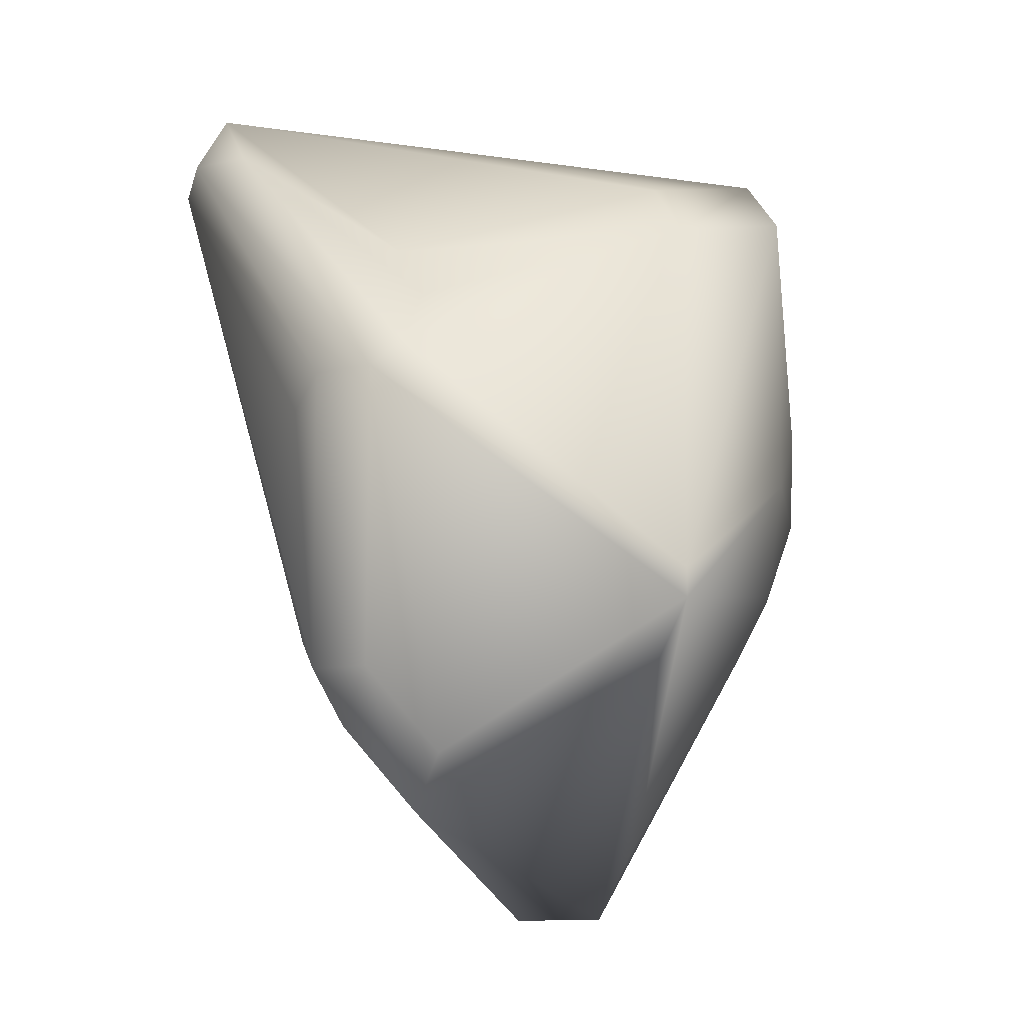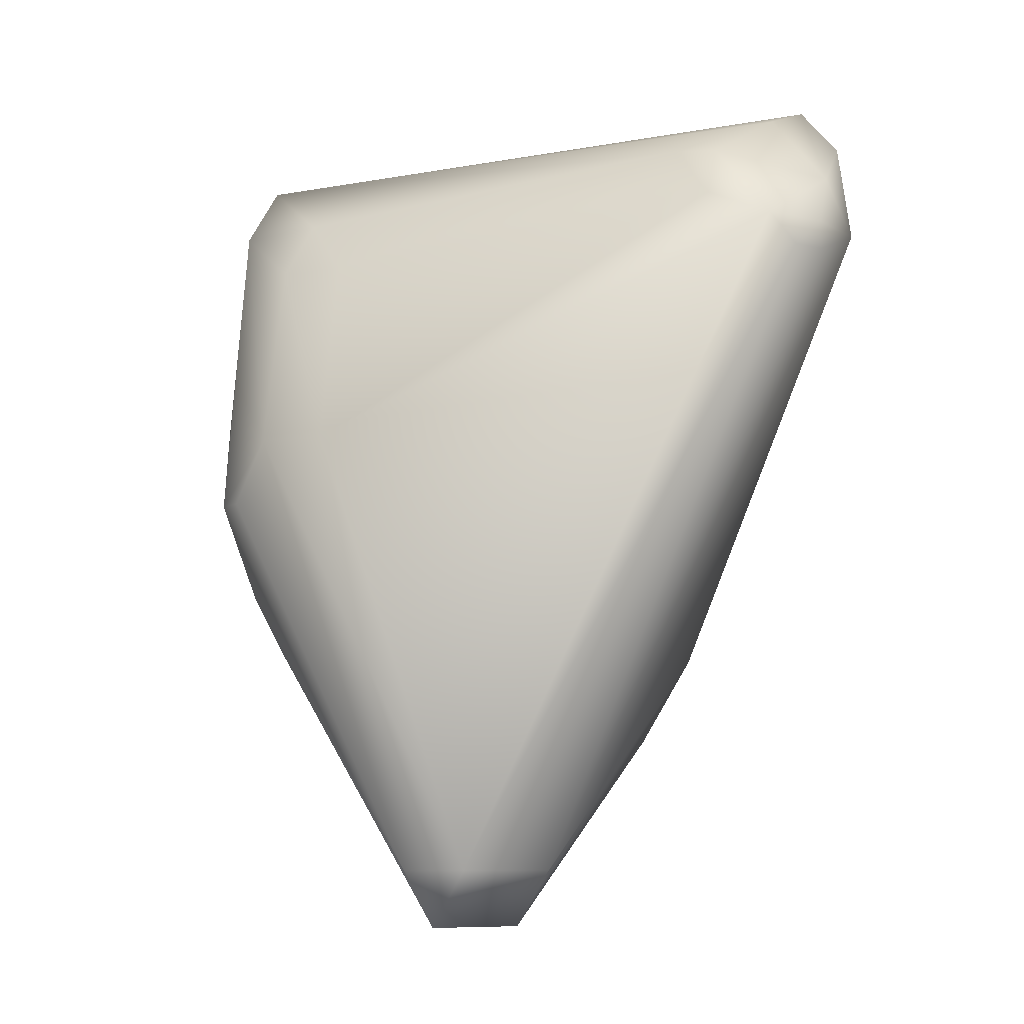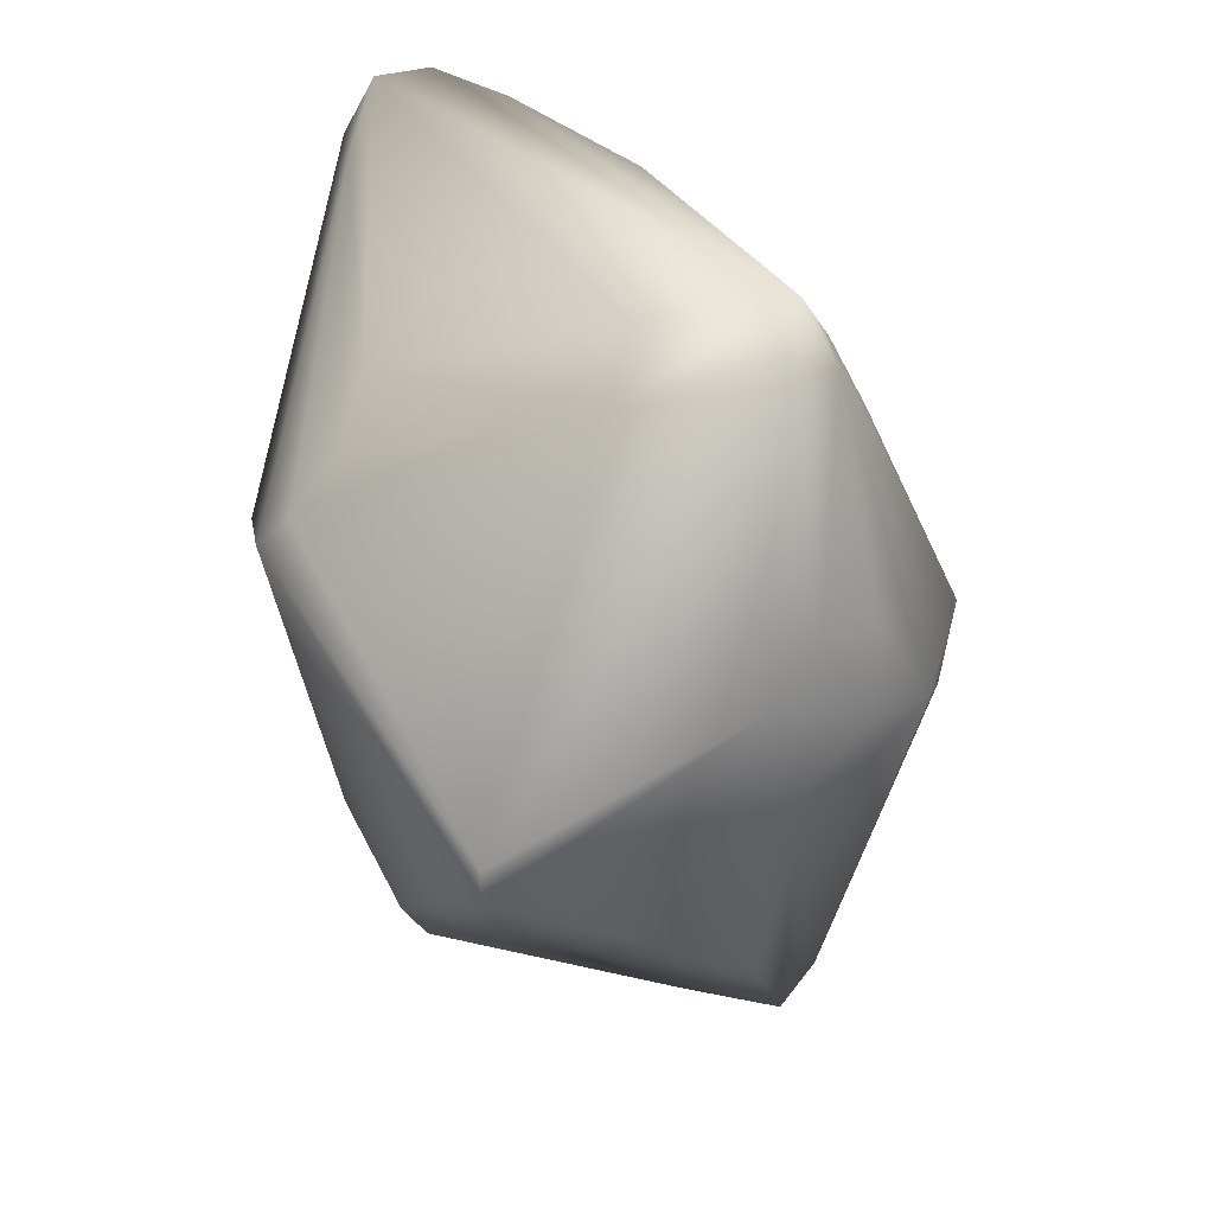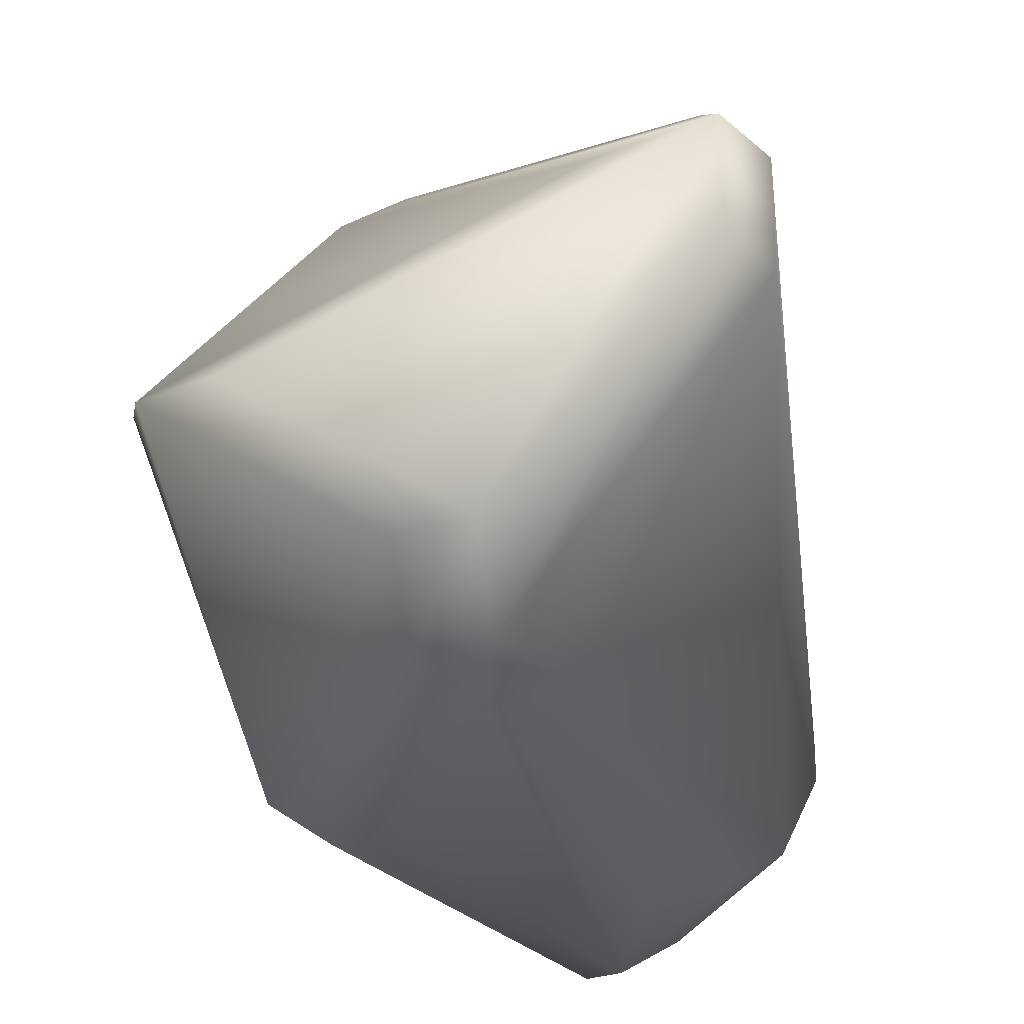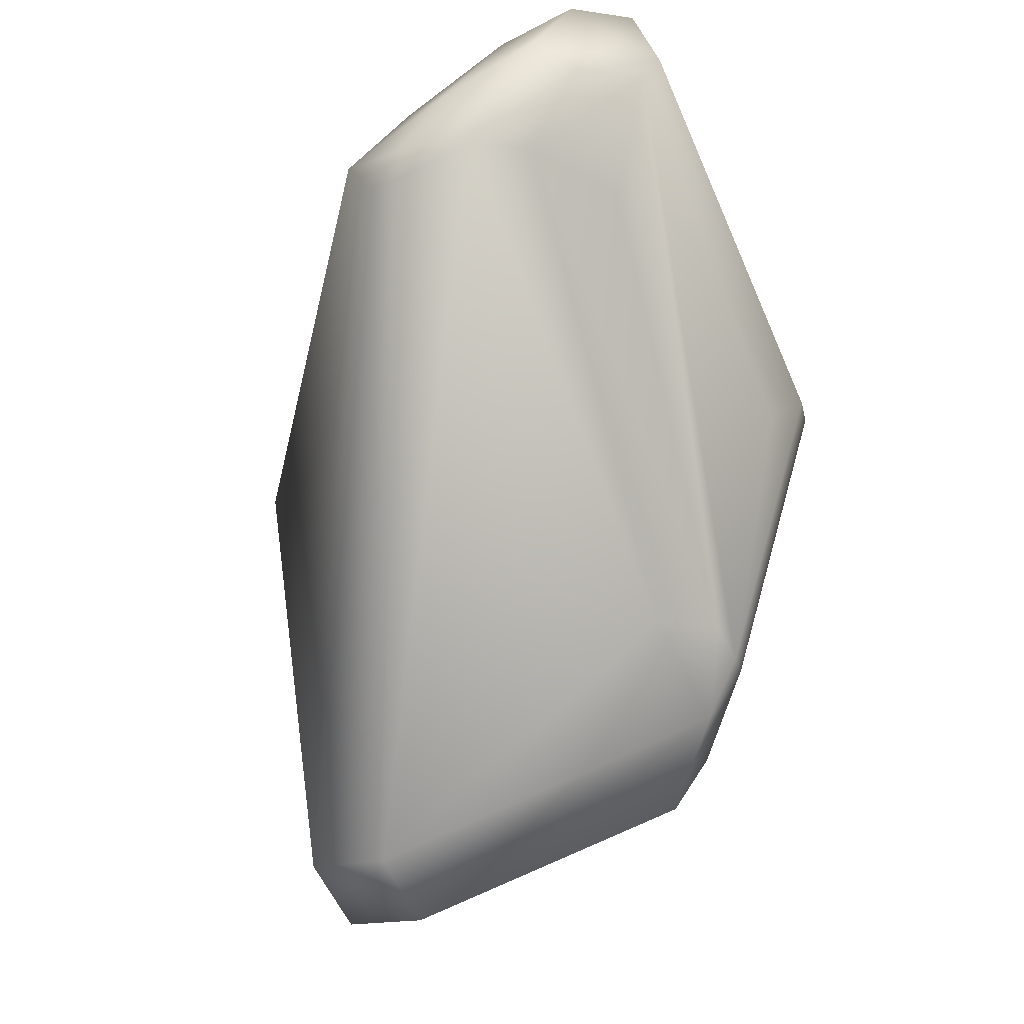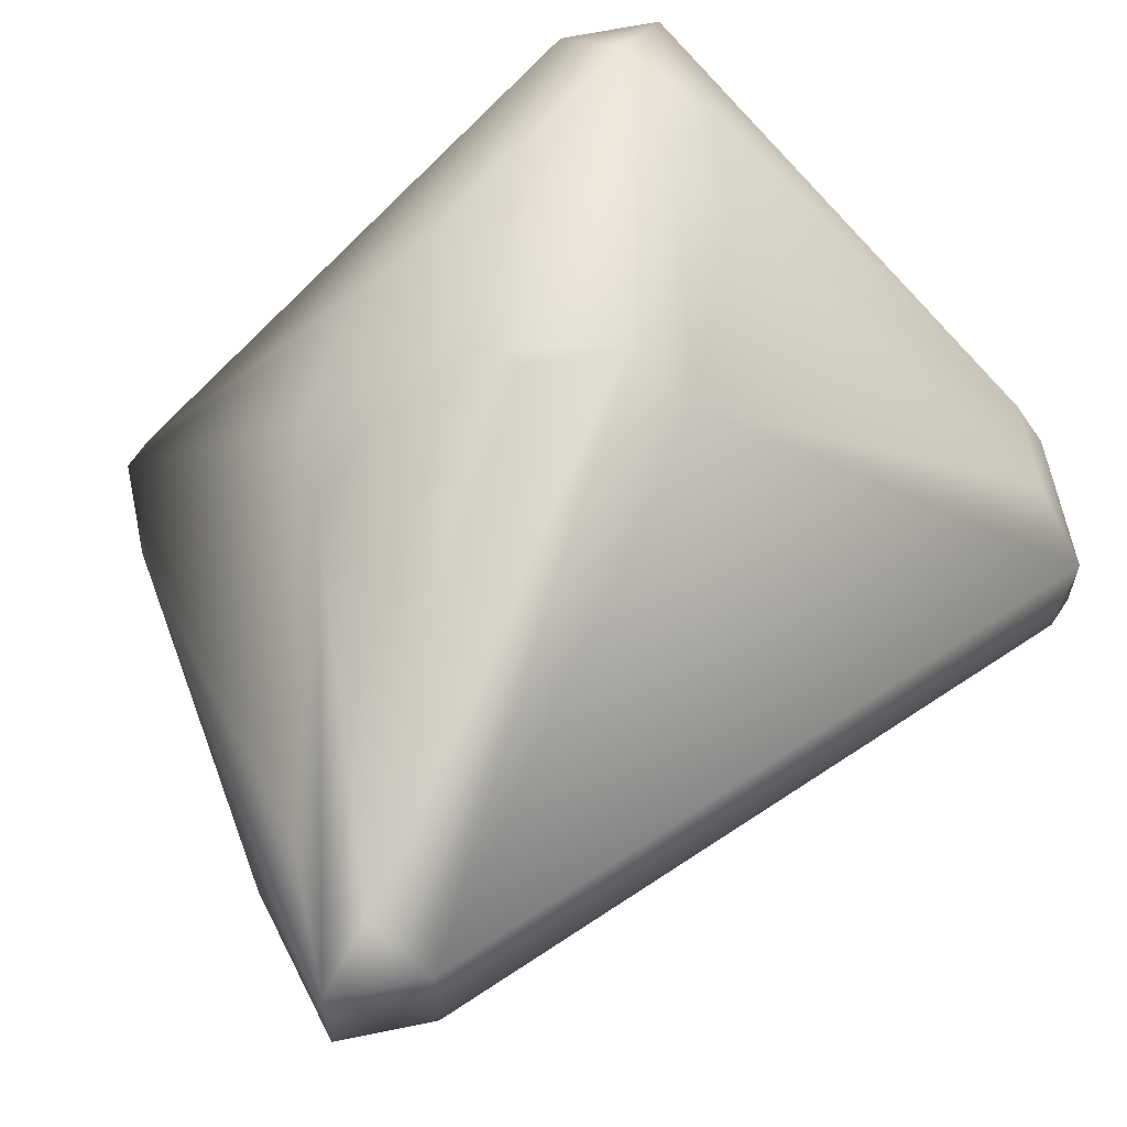
<metadata>
{"format":"obj","ext":"obj","renderer":"f3d","projection":"perspective","resolution":1024,"background":"white","views":[{"elev":-8.8,"azim":-116.4,"up":"+Y"},{"elev":-8.4,"azim":56.4,"up":"+Y"},{"elev":22.7,"azim":-69.5,"up":"+Y"},{"elev":-24.1,"azim":-10.0,"up":"+Z"},{"elev":-14.0,"azim":131.1,"up":"+Y"},{"elev":64.3,"azim":33.3,"up":"+Z"}]}
</metadata>
<code>
v -0.06836 0.9043 -0.03232
v -0.06445 0.9004 -0.03232
v -0.1074 0.8652 -0.0277
v -0.09961 0.8613 -0.0277
v -0.07617 0.9043 -0.0277
v -0.06836 0.9121 -0.0277
v -0.06445 0.8848 -0.0277
v -0.05664 0.9004 -0.0277
v -0.1152 0.8652 -0.02309
v -0.0957 0.8262 -0.02309
v -0.0918 0.8301 -0.02309
v -0.06055 0.9121 -0.02309
v -0.05273 0.8887 -0.02309
v -0.05273 0.9043 -0.02309
v -0.1152 0.8691 -0.01847
v -0.1035 0.8262 -0.01847
v -0.0957 0.8184 -0.01847
v -0.08398 0.8301 -0.01847
v -0.04492 0.8887 -0.01847
v -0.1113 0.877 -0.01385
v -0.1035 0.8848 -0.01385
v -0.05664 0.9082 -0.01385
v -0.04492 0.8965 -0.01385
v -0.1074 0.8145 -0.009234
v -0.09961 0.8066 -0.009234
v -0.04102 0.8848 -0.009234
v -0.04102 0.8887 -0.009234
v -0.04102 0.8848 -0.004617
v -0.05273 0.9004 0
v -0.04102 0.8887 0
v -0.05664 0.9004 0.004617
v -0.04883 0.8926 0.004617
v -0.1348 0.834 0.01385
v -0.1348 0.8379 0.01385
v -0.127 0.8262 0.01385
v -0.07617 0.791 0.01847
v -0.06836 0.7988 0.01847
v -0.1191 0.8887 0.02309
v -0.1113 0.8965 0.02309
v -0.08789 0.8027 0.03232
v -0.07617 0.791 0.03232
v -0.06836 0.7988 0.03232
v -0.07617 0.7988 0.03694
v -0.1152 0.8535 0.04155
v -0.1152 0.8926 0.04155
v -0.1113 0.8379 0.04155
v -0.1074 0.9004 0.04155
v -0.1035 0.8301 0.04155
v -0.0957 0.8926 0.04155
v -0.08789 0.8848 0.04155
v -0.1113 0.8613 0.04617
v -0.1074 0.8926 0.04617
v -0.1035 0.8379 0.04617
v -0.0957 0.8848 0.04617
v -0.1035 0.8496 0.05079
v -0.1035 0.8613 0.05079
v -0.09961 0.873 0.05079
v -0.07617 0.8574 0.05079
v -0.0957 0.8496 0.0554
v -0.0918 0.8496 0.0554
v -0.08398 0.8574 0.0554
f 41 25 36
f 35 25 41
f 6 39 47
f 9 24 33
f 40 46 33
f 37 19 26
f 19 37 18
f 25 17 36
f 9 16 24
f 48 53 46
f 44 51 45
f 46 44 33
f 55 44 46
f 44 55 51
f 30 58 42
f 58 30 32
f 42 43 41
f 53 43 59
f 49 31 47
f 31 22 47
f 28 30 42
f 34 9 33
f 38 34 45
f 50 58 32
f 43 60 59
f 31 29 22
f 12 6 47
f 22 12 47
f 2 11 10
f 11 2 7
f 14 23 19
f 34 15 9
f 15 34 38
f 20 15 38
f 15 5 9
f 5 15 20
f 21 39 6
f 54 52 61
f 45 52 47
f 52 56 59
f 2 13 7
f 13 11 7
f 8 14 19
f 3 4 10
f 4 2 10
f 2 4 3
f 27 23 30
f 19 27 26
f 23 27 19
f 1 5 6
f 1 2 3
f 61 57 59
f 57 52 59
f 52 57 61
f 35 24 25
f 24 35 33
f 35 40 33
f 40 35 41
f 37 42 41
f 37 41 36
f 17 37 36
f 37 17 18
f 39 38 47
f 38 45 47
f 24 16 25
f 16 17 25
f 17 16 10
f 48 40 41
f 40 48 46
f 53 55 46
f 55 53 59
f 56 55 59
f 55 56 51
f 43 48 41
f 48 43 53
f 58 61 42
f 61 43 42
f 37 28 42
f 28 37 26
f 11 17 10
f 17 11 18
f 16 3 10
f 3 16 9
f 34 44 45
f 44 34 33
f 31 50 32
f 50 31 49
f 60 61 59
f 61 60 43
f 54 61 58
f 50 54 58
f 54 50 49
f 29 31 32
f 30 29 32
f 23 29 30
f 29 23 22
f 12 23 14
f 23 12 22
f 21 5 20
f 5 21 6
f 21 38 39
f 21 20 38
f 52 54 49
f 52 49 47
f 56 52 51
f 51 52 45
f 11 13 18
f 13 19 18
f 13 8 19
f 8 13 2
f 27 28 26
f 28 27 30
f 1 8 2
f 12 1 6
f 1 12 14
f 8 1 14
f 1 3 9
f 5 1 9

</code>
